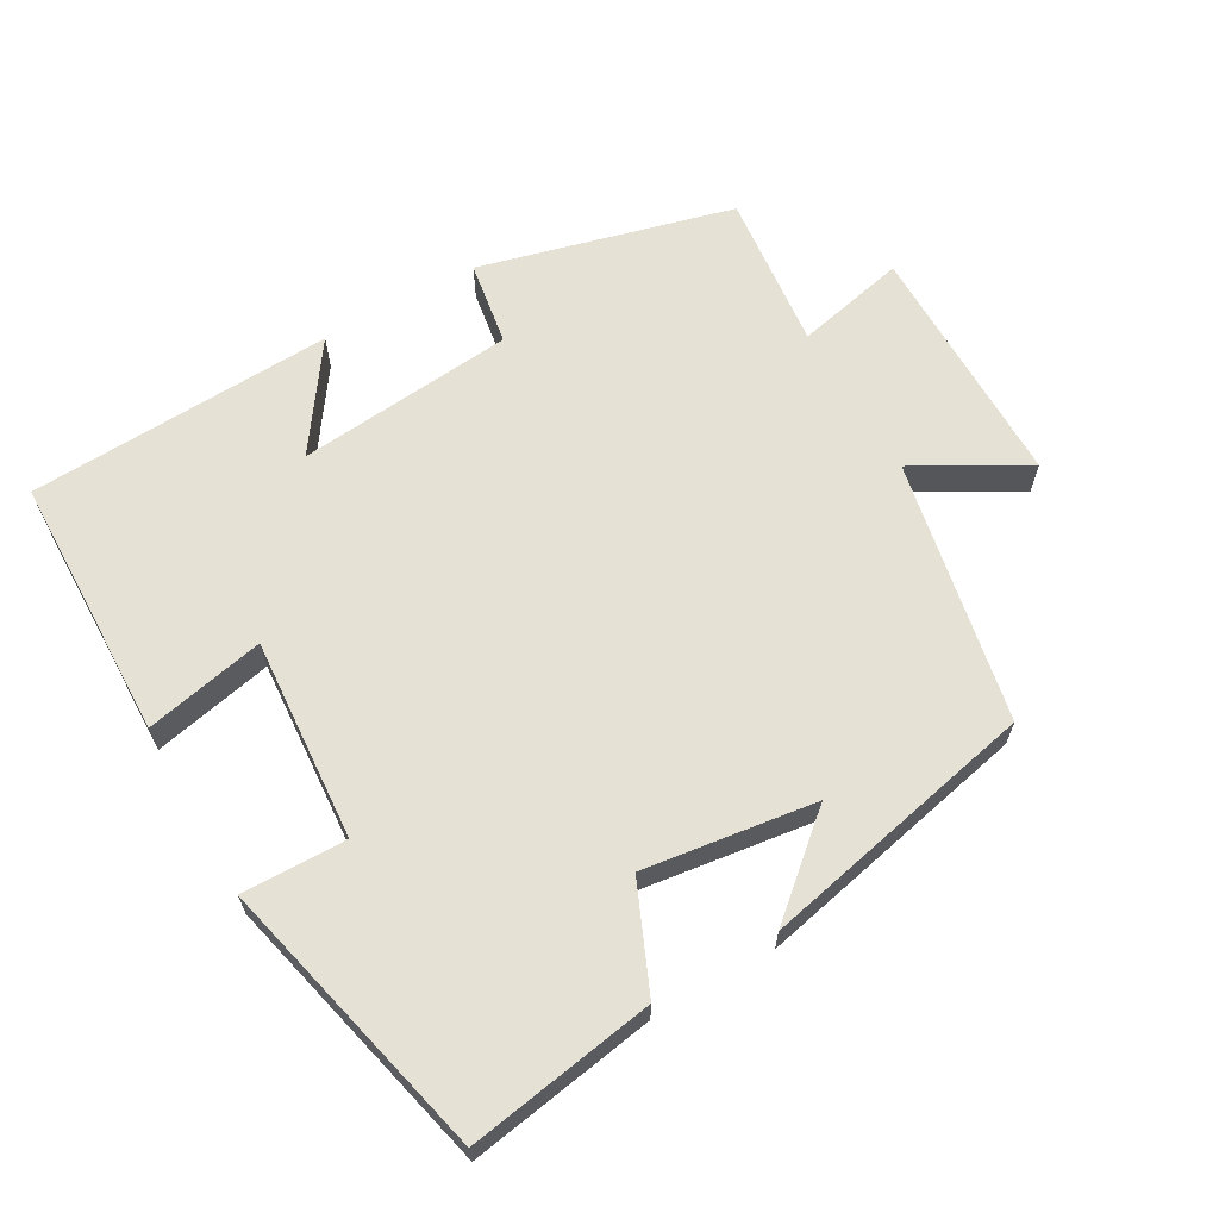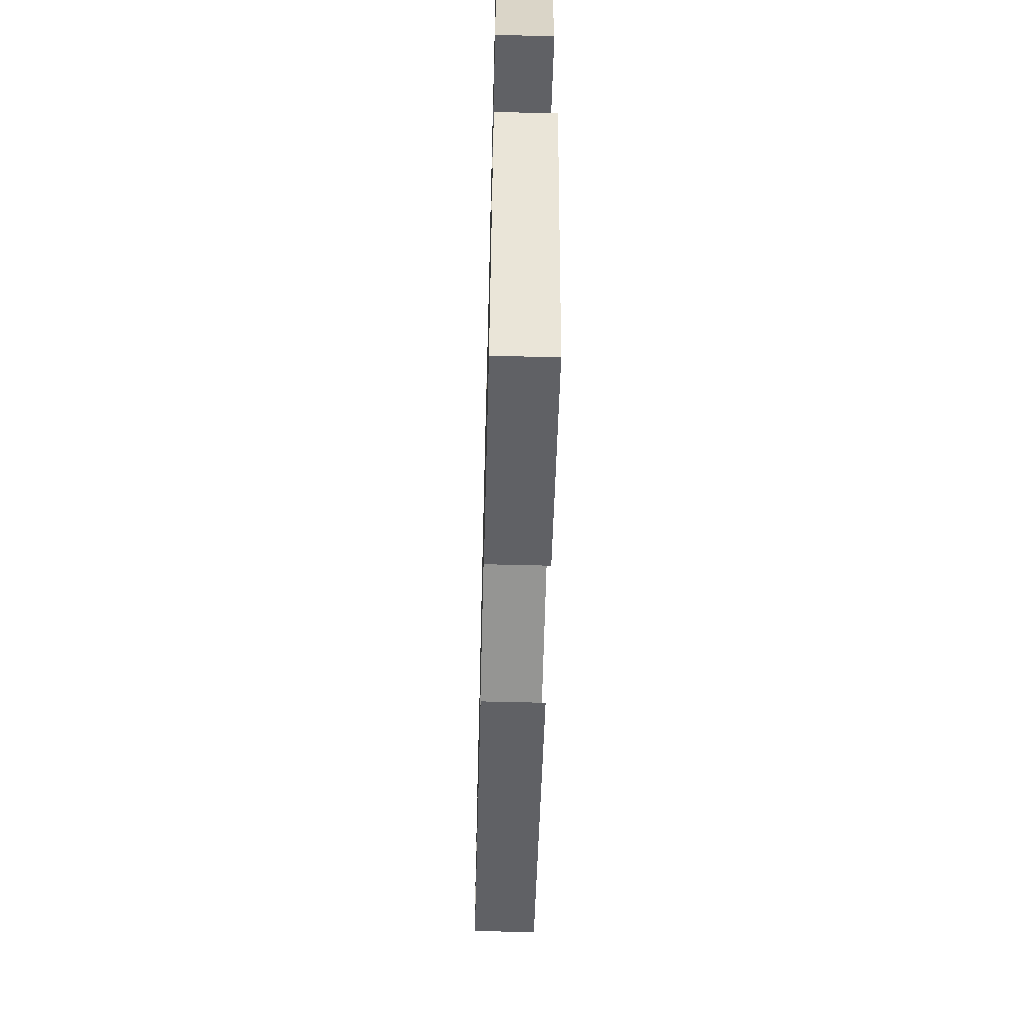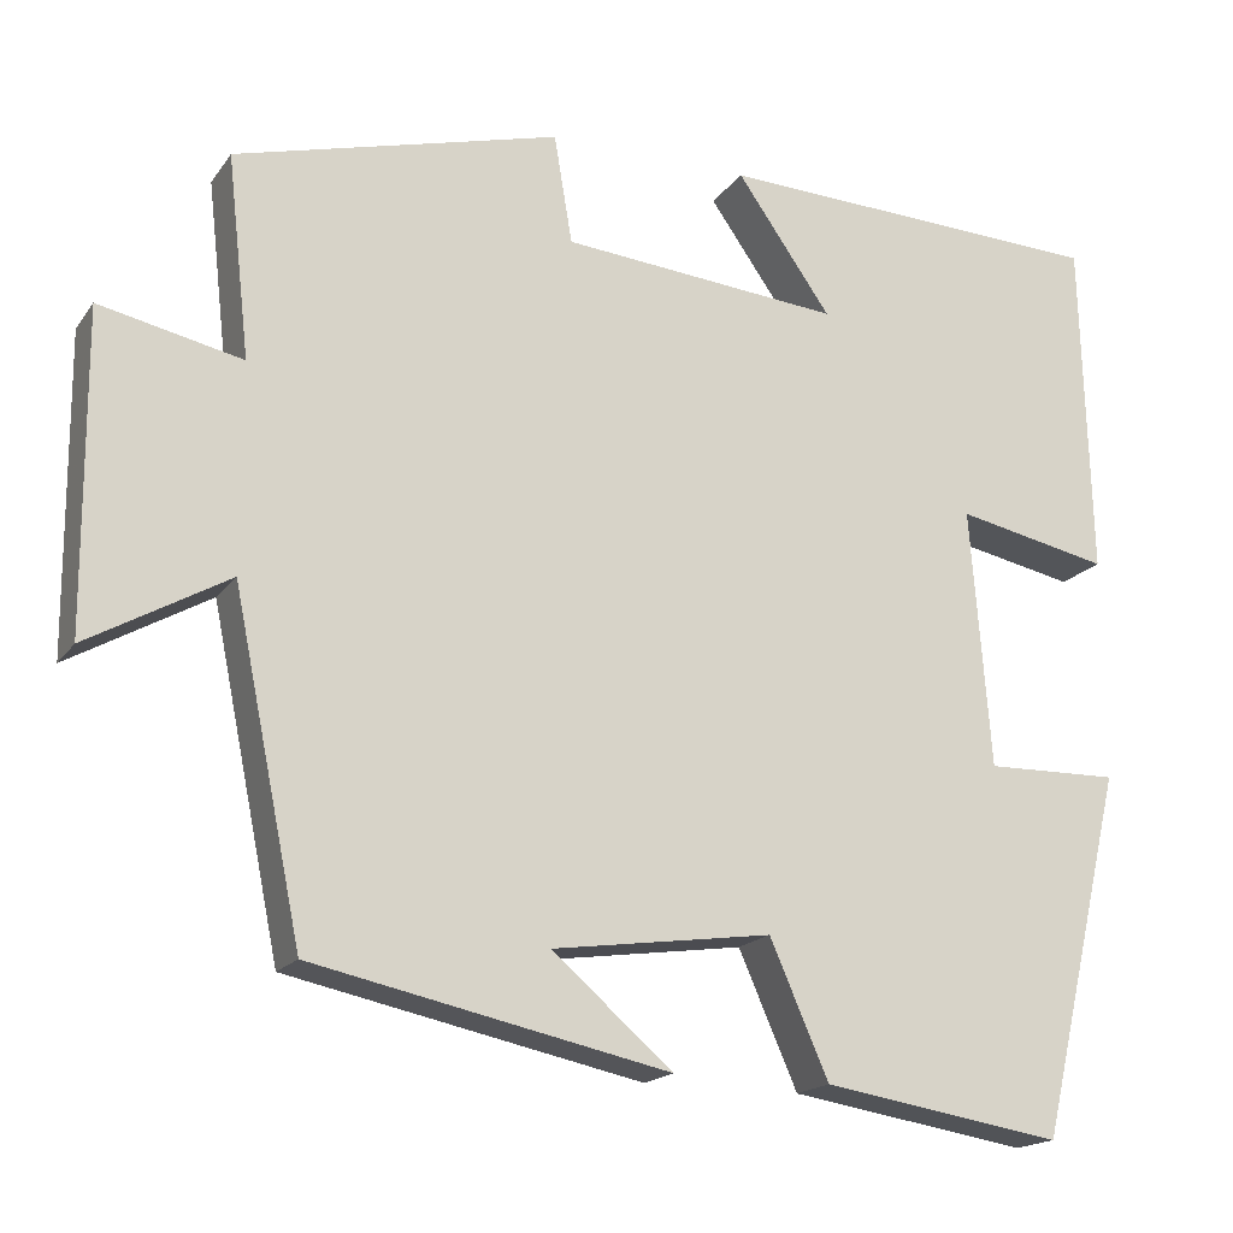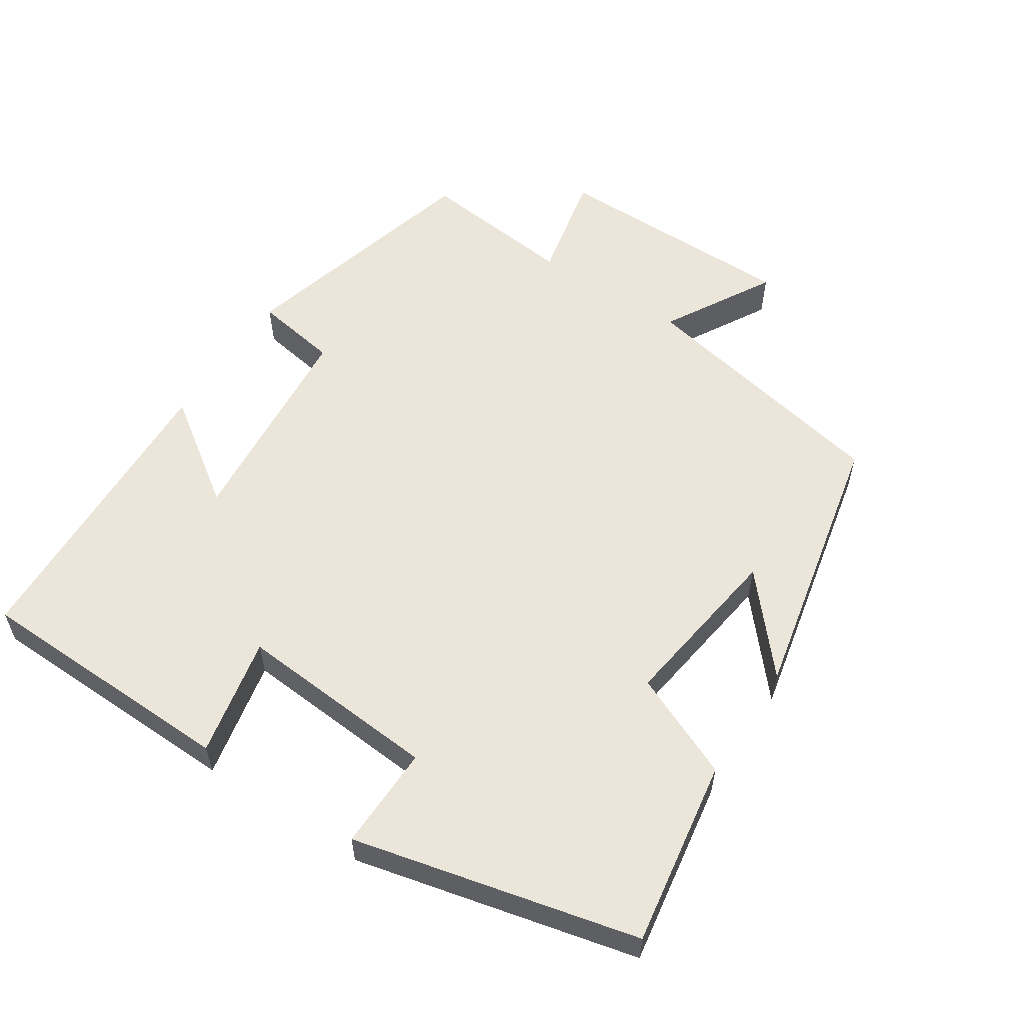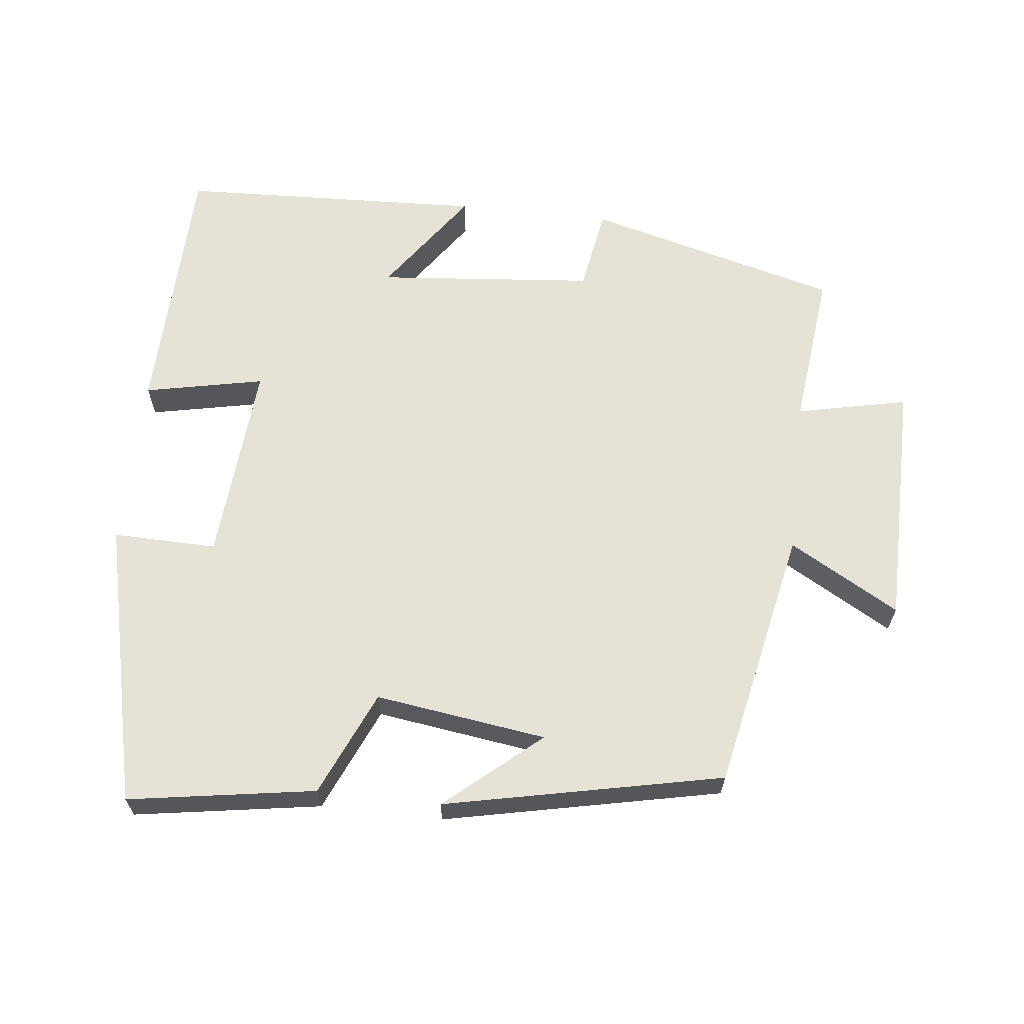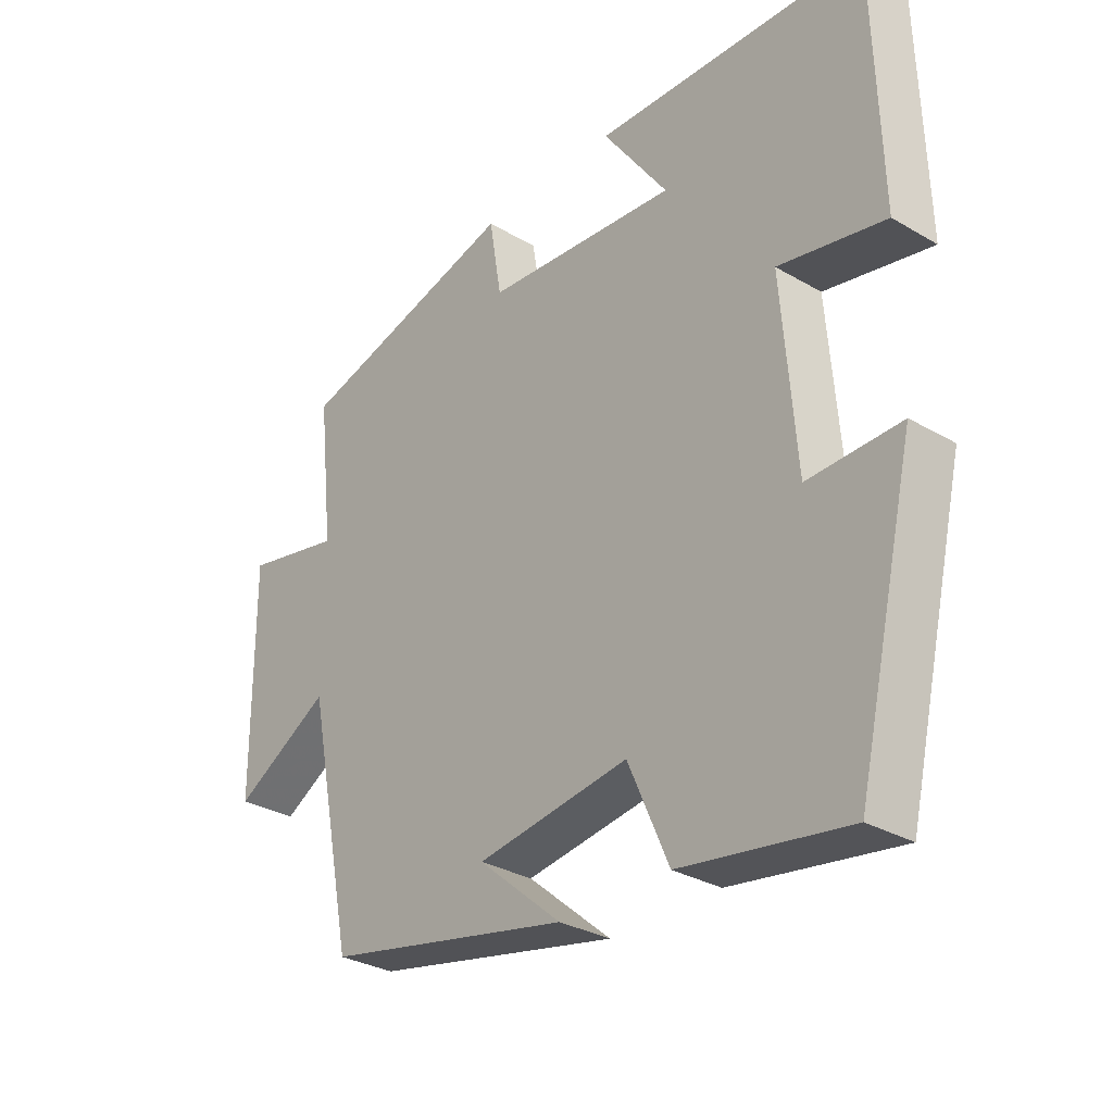
<metadata>
{"format":"obj","ext":"obj","renderer":"f3d","projection":"perspective","resolution":1024,"background":"white","views":[{"elev":64.2,"azim":150.0,"up":"+Y"},{"elev":-59.3,"azim":88.5,"up":"+Z"},{"elev":-17.8,"azim":-24.2,"up":"+Z"},{"elev":56.8,"azim":123.2,"up":"+Y"},{"elev":63.9,"azim":-173.6,"up":"+Y"},{"elev":-30.8,"azim":50.1,"up":"+Z"}]}
</metadata>
<code>
v -0.424 0.07 -0.417
v -0.5 0.07 -0.046
v -0.655 0.07 -0.134
v -0.657 0.07 0.216
v -0.5 0.07 0.182
v -0.525 0.07 0.405
v -0.167 0.07 0.5
v -0.147 0.07 0.38
v 0.161 0.07 0.352
v 0.057 0.07 0.5
v 0.49 0.07 0.482
v 0.5 0.07 0.107
v 0.331 0.07 0.142
v 0.353 0.07 -0.144
v 0.5 0.07 -0.141
v 0.406 0.07 -0.542
v 0.142 0.07 -0.5
v 0.077 0.07 -0.352
v -0.165 0.07 -0.386
v -0.032 0.07 -0.5
v -0.424 0 -0.417
v -0.5 0 -0.046
v -0.655 0 -0.134
v -0.657 0 0.216
v -0.5 0 0.182
v -0.525 0 0.405
v -0.167 0 0.5
v -0.147 0 0.38
v 0.161 0 0.352
v 0.057 0 0.5
v 0.49 0 0.482
v 0.5 0 0.107
v 0.331 0 0.142
v 0.353 0 -0.144
v 0.5 0 -0.141
v 0.406 0 -0.542
v 0.142 0 -0.5
v 0.077 0 -0.352
v -0.165 0 -0.386
v -0.032 0 -0.5
f 19 20 1
f 18 19 1 2
f 16 17 18
f 15 16 18
f 14 15 18
f 13 14 18 2
f 11 12 13
f 10 11 13
f 9 10 13
f 8 9 13 2
f 5 6 7 8
f 5 8 2 3
f 3 4 5
f 21 40 39
f 22 21 39 38
f 38 37 36
f 38 36 35
f 38 35 34
f 22 38 34 33
f 33 32 31
f 33 31 30
f 33 30 29
f 22 33 29 28
f 28 27 26 25
f 23 22 28 25
f 25 24 23
f 1 21 22 2
f 2 22 23 3
f 3 23 24 4
f 4 24 25 5
f 5 25 26 6
f 6 26 27 7
f 7 27 28 8
f 8 28 29 9
f 9 29 30 10
f 10 30 31 11
f 11 31 32 12
f 12 32 33 13
f 13 33 34 14
f 14 34 35 15
f 15 35 36 16
f 16 36 37 17
f 17 37 38 18
f 18 38 39 19
f 19 39 40 20
f 20 40 21 1

</code>
